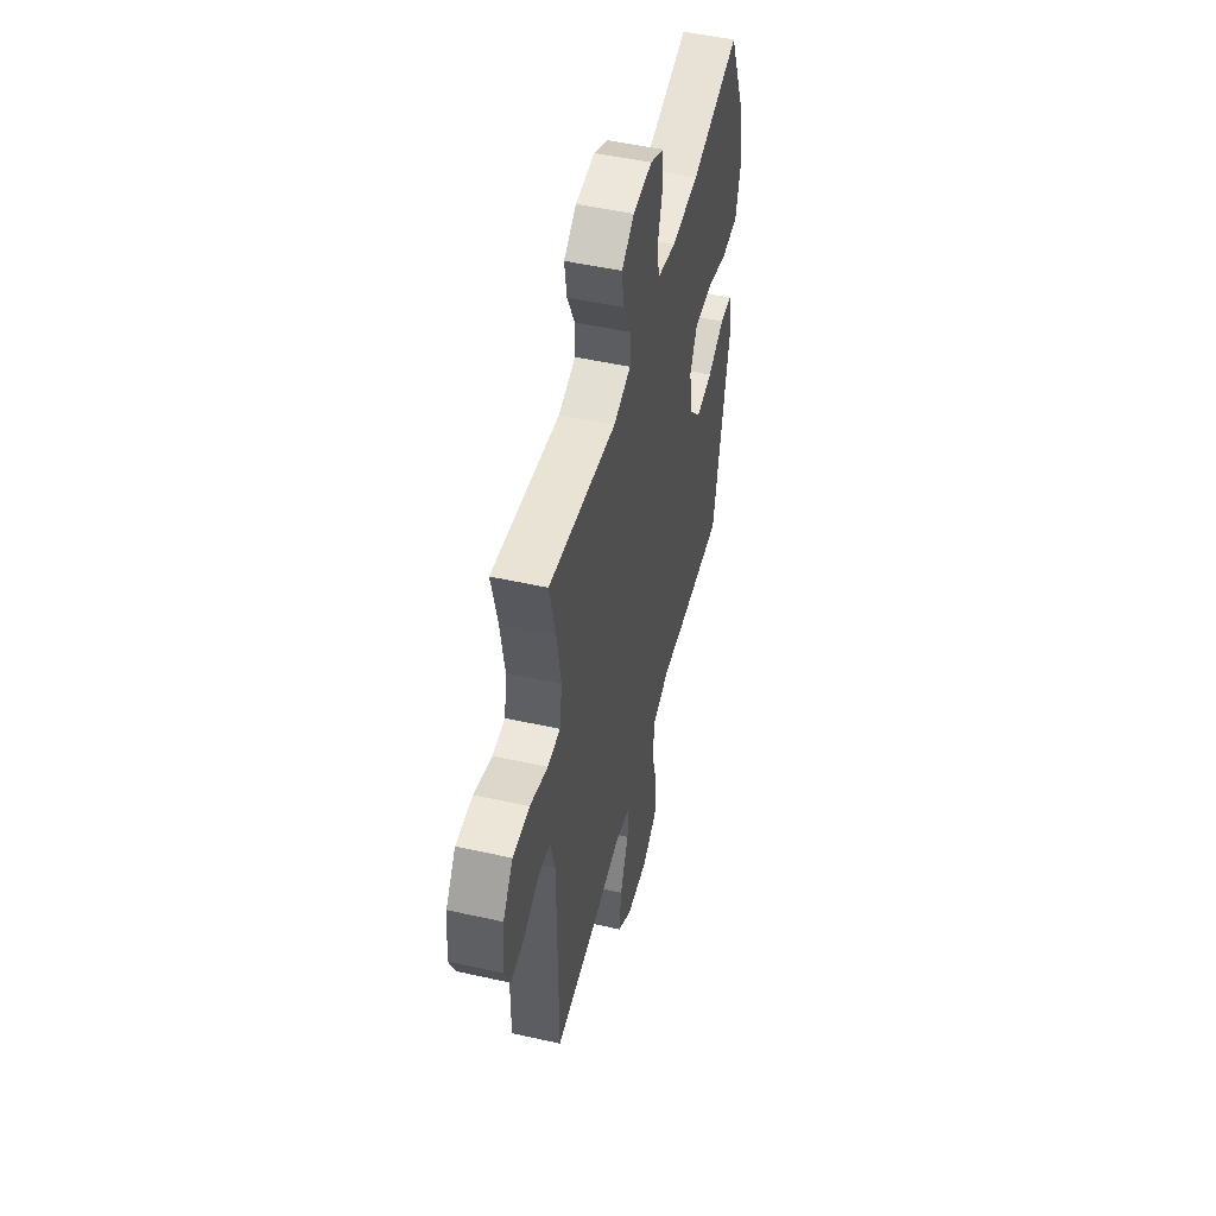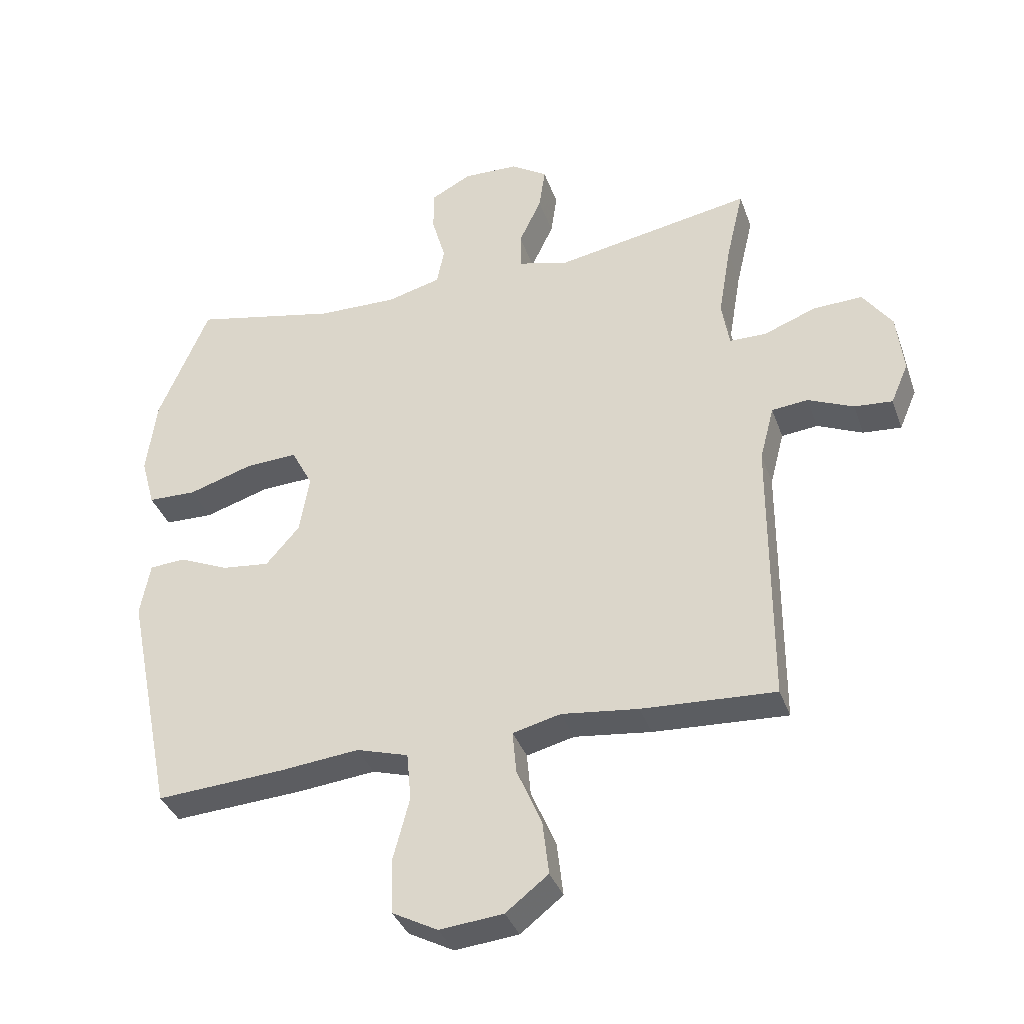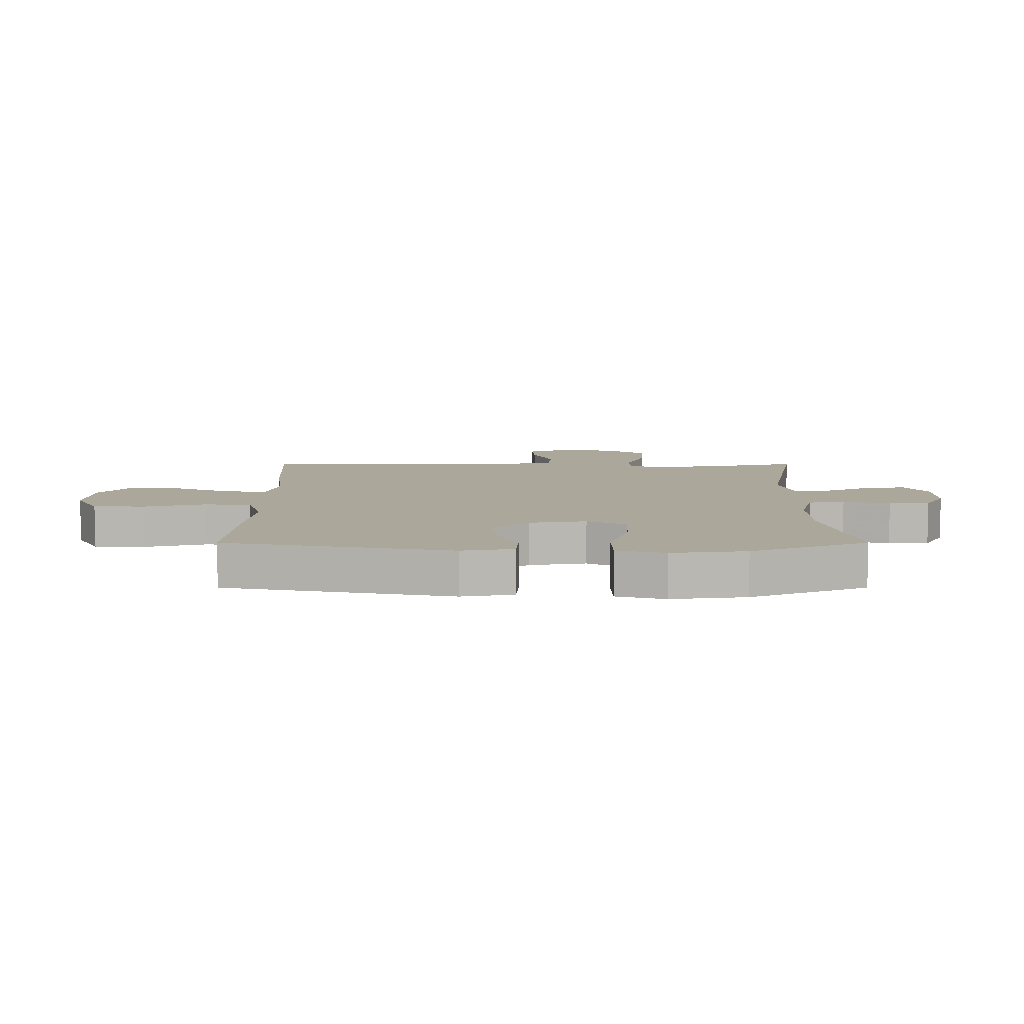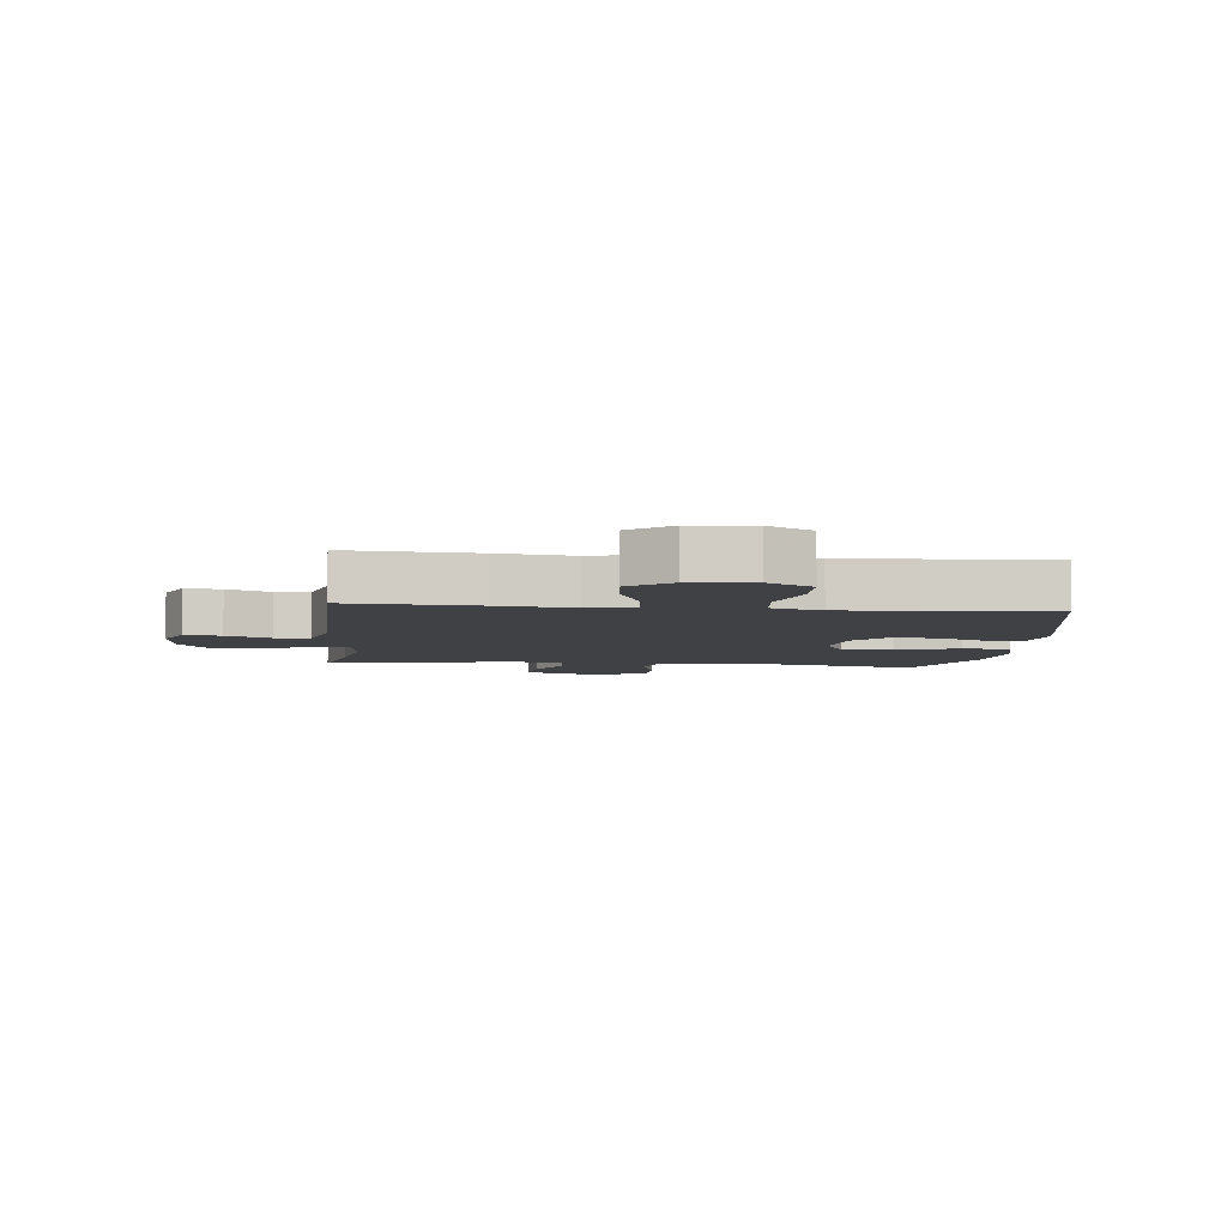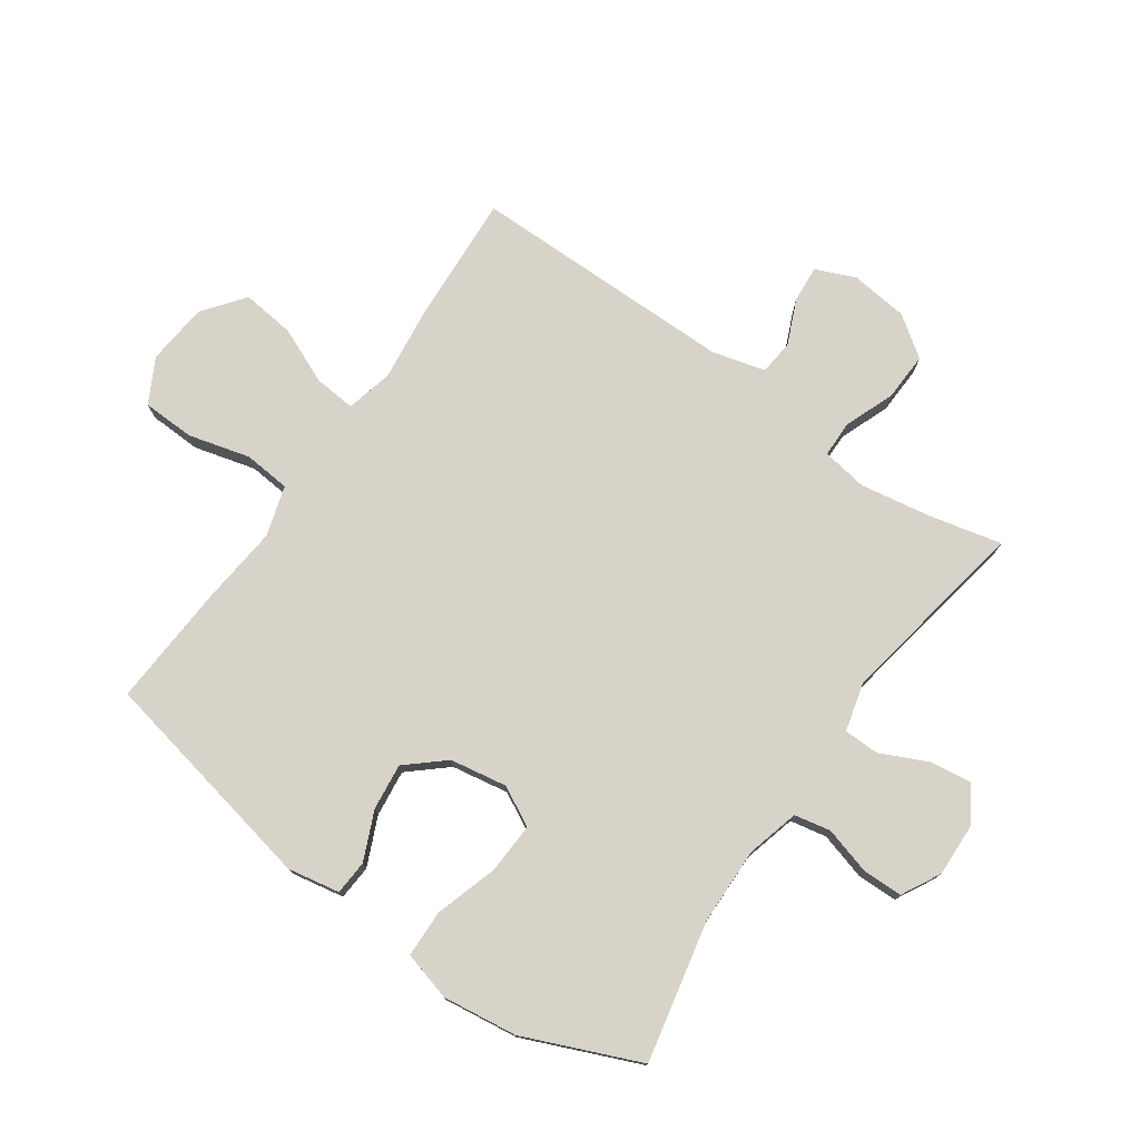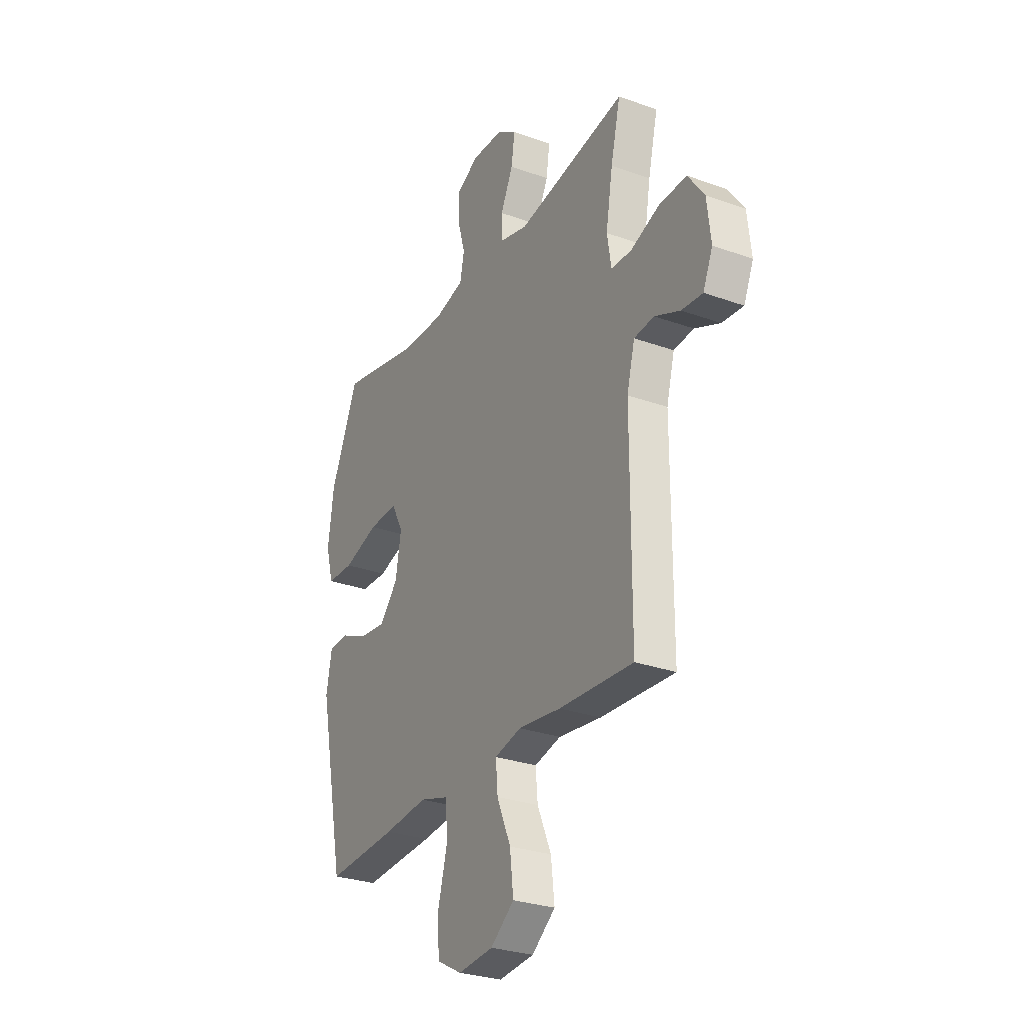
<metadata>
{"format":"obj","ext":"obj","renderer":"f3d","projection":"perspective","resolution":1024,"background":"white","views":[{"elev":50.4,"azim":103.8,"up":"+Z"},{"elev":-36.5,"azim":18.4,"up":"+Z"},{"elev":8.2,"azim":-90.0,"up":"+Y"},{"elev":-5.6,"azim":173.8,"up":"+Y"},{"elev":76.4,"azim":-55.0,"up":"+Y"},{"elev":-28.5,"azim":61.6,"up":"+Z"}]}
</metadata>
<code>
v -0.5 0.07 0.5
v -0.27 0.07 0.451
v -0.142 0.07 0.448
v -0.055 0.07 0.471
v -0.043 0.07 0.531
v -0.065 0.07 0.608
v -0.064 0.07 0.675
v 0 0.07 0.709
v 0.089 0.07 0.706
v 0.147 0.07 0.668
v 0.137 0.07 0.599
v 0.101 0.07 0.523
v 0.102 0.07 0.464
v 0.183 0.07 0.443
v 0.5 0.07 0.5
v 0.472 0.07 0.381
v 0.452 0.07 0.263
v 0.464 0.07 0.188
v 0.523 0.07 0.187
v 0.607 0.07 0.219
v 0.686 0.07 0.222
v 0.733 0.07 0.156
v 0.744 0.07 0.06
v 0.716 0.07 -0.005
v 0.655 0.07 0
v 0.582 0.07 0.032
v 0.524 0.07 0.026
v 0.501 0.07 -0.062
v 0.5 0.07 -0.5
v 0.286 0.07 -0.488
v 0.163 0.07 -0.473
v 0.086 0.07 -0.492
v 0.092 0.07 -0.56
v 0.132 0.07 -0.653
v 0.142 0.07 -0.74
v 0.074 0.07 -0.793
v -0.028 0.07 -0.803
v -0.101 0.07 -0.764
v -0.104 0.07 -0.678
v -0.077 0.07 -0.576
v -0.084 0.07 -0.499
v -0.167 0.07 -0.474
v -0.294 0.07 -0.487
v -0.5 0.07 -0.5
v -0.576 0.07 -0.127
v -0.56 0.07 -0.041
v -0.503 0.07 -0.037
v -0.423 0.07 -0.072
v -0.346 0.07 -0.081
v -0.292 0.07 -0.019
v -0.276 0.07 0.075
v -0.31 0.07 0.14
v -0.394 0.07 0.136
v -0.497 0.07 0.104
v -0.575 0.07 0.106
v -0.597 0.07 0.186
v -0.581 0.07 0.309
v -0.5 0 0.5
v -0.27 0 0.451
v -0.142 0 0.448
v -0.055 0 0.471
v -0.043 0 0.531
v -0.065 0 0.608
v -0.064 0 0.675
v 0 0 0.709
v 0.089 0 0.706
v 0.147 0 0.668
v 0.137 0 0.599
v 0.101 0 0.523
v 0.102 0 0.464
v 0.183 0 0.443
v 0.5 0 0.5
v 0.472 0 0.381
v 0.452 0 0.263
v 0.464 0 0.188
v 0.523 0 0.187
v 0.607 0 0.219
v 0.686 0 0.222
v 0.733 0 0.156
v 0.744 0 0.06
v 0.716 0 -0.005
v 0.655 0 0
v 0.582 0 0.032
v 0.524 0 0.026
v 0.501 0 -0.062
v 0.5 0 -0.5
v 0.286 0 -0.488
v 0.163 0 -0.473
v 0.086 0 -0.492
v 0.092 0 -0.56
v 0.132 0 -0.653
v 0.142 0 -0.74
v 0.074 0 -0.793
v -0.028 0 -0.803
v -0.101 0 -0.764
v -0.104 0 -0.678
v -0.077 0 -0.576
v -0.084 0 -0.499
v -0.167 0 -0.474
v -0.294 0 -0.487
v -0.5 0 -0.5
v -0.576 0 -0.127
v -0.56 0 -0.041
v -0.503 0 -0.037
v -0.423 0 -0.072
v -0.346 0 -0.081
v -0.292 0 -0.019
v -0.276 0 0.075
v -0.31 0 0.14
v -0.394 0 0.136
v -0.497 0 0.104
v -0.575 0 0.106
v -0.597 0 0.186
v -0.581 0 0.309
f 56 57 1 2
f 53 54 55 56
f 52 53 56 2
f 51 52 2 3
f 50 51 3 4
f 45 46 47 48
f 45 48 49
f 42 43 44 45
f 41 42 45 49
f 37 38 39 40
f 37 40 41
f 36 37 41
f 33 34 35 36
f 32 33 36 41
f 31 32 41 49
f 28 29 30 31
f 27 28 31 49
f 23 24 25 26
f 23 26 27
f 19 20 21 22
f 18 19 22 23
f 14 15 16
f 14 16 17
f 13 14 17 18
f 9 10 11 12
f 9 12 13
f 8 9 13
f 5 6 7 8
f 4 5 8 13
f 50 4 13 18
f 27 49 50
f 18 23 27 50
f 59 58 114 113
f 113 112 111 110
f 59 113 110 109
f 60 59 109 108
f 61 60 108 107
f 105 104 103 102
f 106 105 102
f 102 101 100 99
f 106 102 99 98
f 97 96 95 94
f 98 97 94
f 98 94 93
f 93 92 91 90
f 98 93 90 89
f 106 98 89 88
f 88 87 86 85
f 106 88 85 84
f 83 82 81 80
f 84 83 80
f 79 78 77 76
f 80 79 76 75
f 73 72 71
f 74 73 71
f 75 74 71 70
f 69 68 67 66
f 70 69 66
f 70 66 65
f 65 64 63 62
f 70 65 62 61
f 75 70 61 107
f 107 106 84
f 107 84 80 75
f 1 58 59 2
f 2 59 60 3
f 3 60 61 4
f 4 61 62 5
f 5 62 63 6
f 6 63 64 7
f 7 64 65 8
f 8 65 66 9
f 9 66 67 10
f 10 67 68 11
f 11 68 69 12
f 12 69 70 13
f 13 70 71 14
f 14 71 72 15
f 15 72 73 16
f 16 73 74 17
f 17 74 75 18
f 18 75 76 19
f 19 76 77 20
f 20 77 78 21
f 21 78 79 22
f 22 79 80 23
f 23 80 81 24
f 24 81 82 25
f 25 82 83 26
f 26 83 84 27
f 27 84 85 28
f 28 85 86 29
f 29 86 87 30
f 30 87 88 31
f 31 88 89 32
f 32 89 90 33
f 33 90 91 34
f 34 91 92 35
f 35 92 93 36
f 36 93 94 37
f 37 94 95 38
f 38 95 96 39
f 39 96 97 40
f 40 97 98 41
f 41 98 99 42
f 42 99 100 43
f 43 100 101 44
f 44 101 102 45
f 45 102 103 46
f 46 103 104 47
f 47 104 105 48
f 48 105 106 49
f 49 106 107 50
f 50 107 108 51
f 51 108 109 52
f 52 109 110 53
f 53 110 111 54
f 54 111 112 55
f 55 112 113 56
f 56 113 114 57
f 57 114 58 1

</code>
